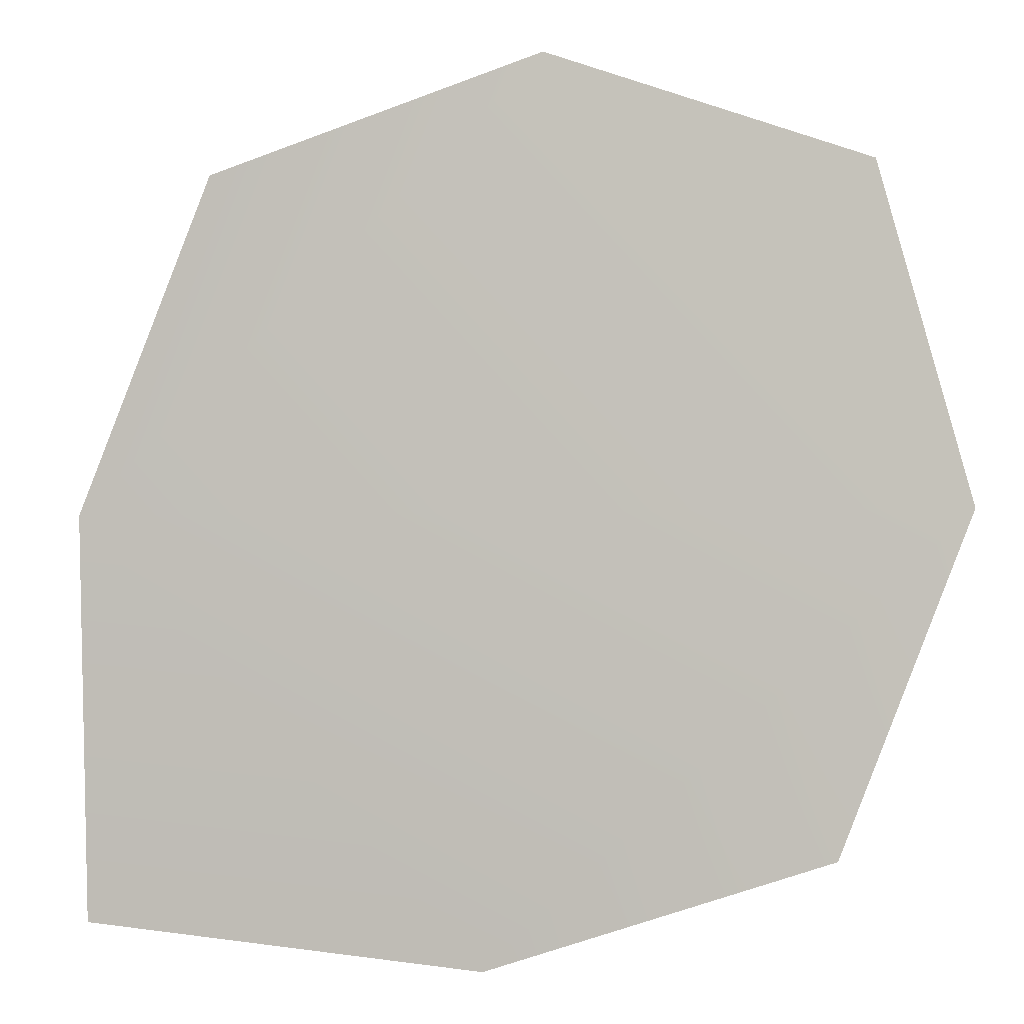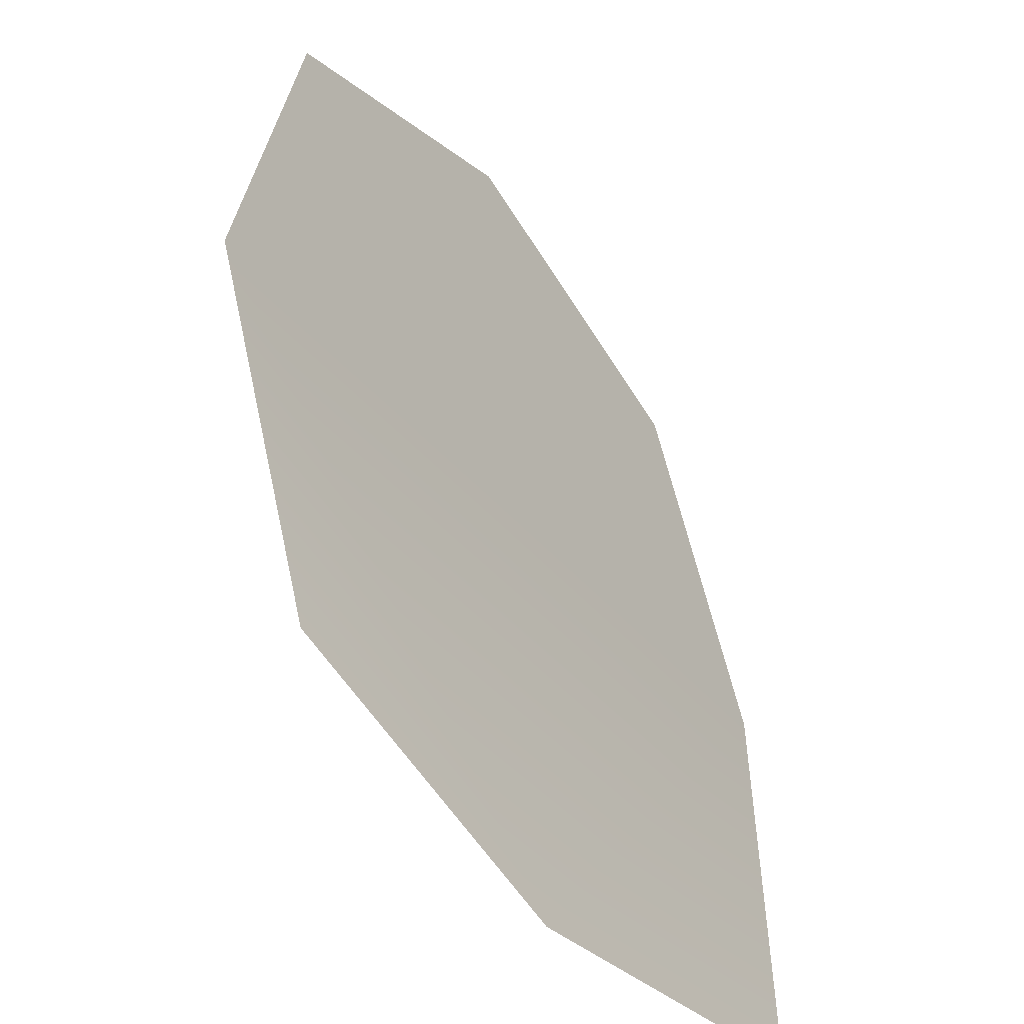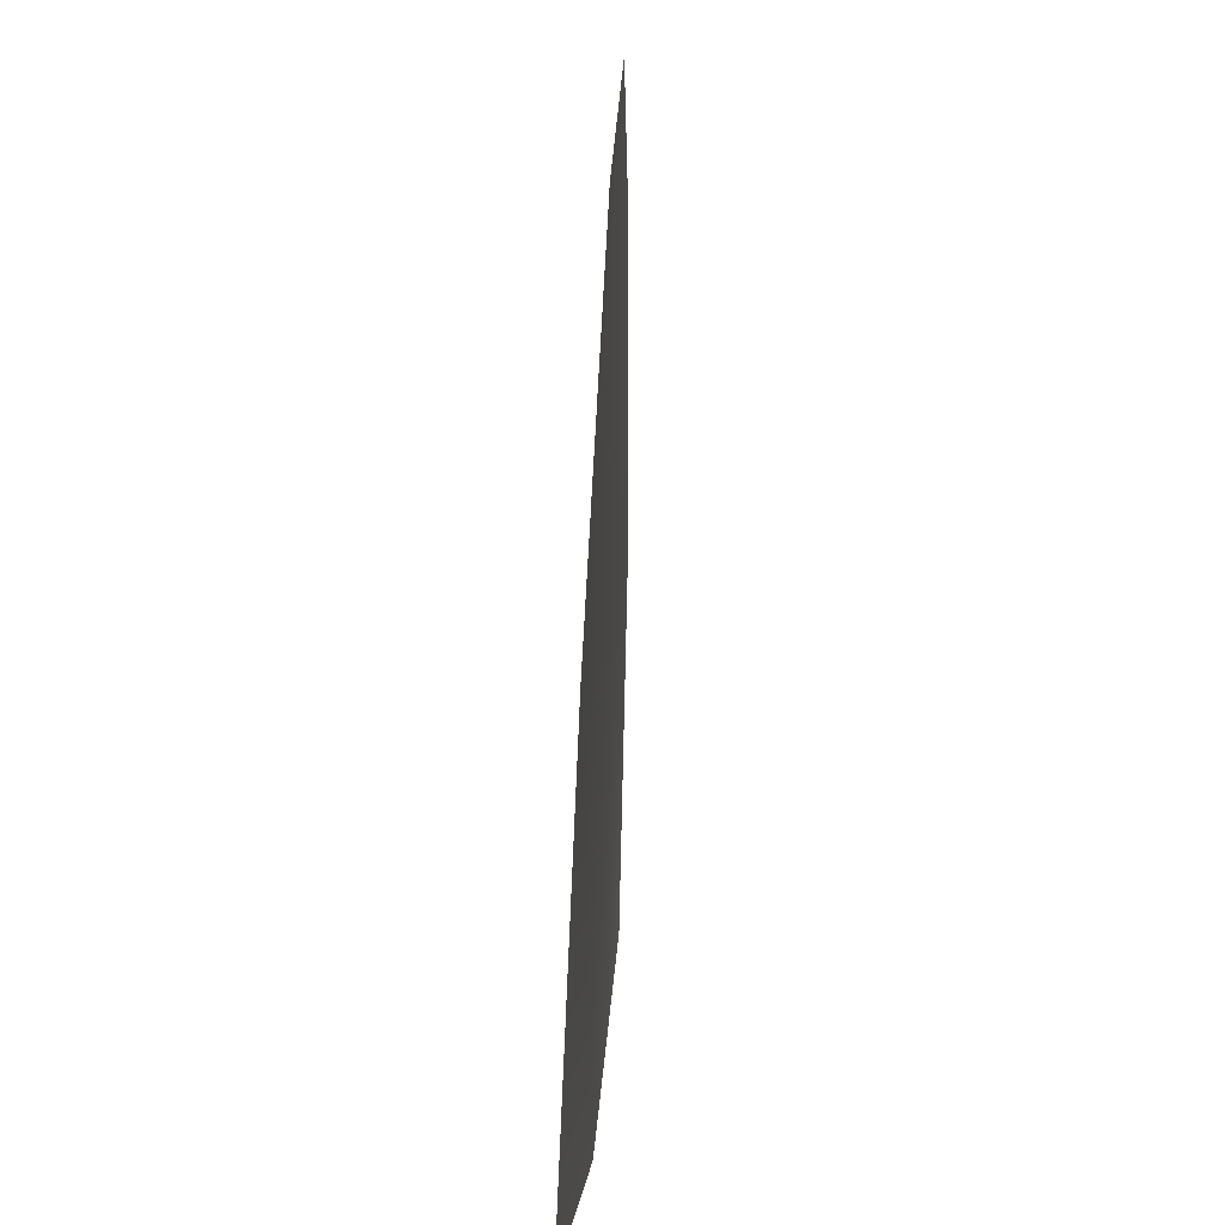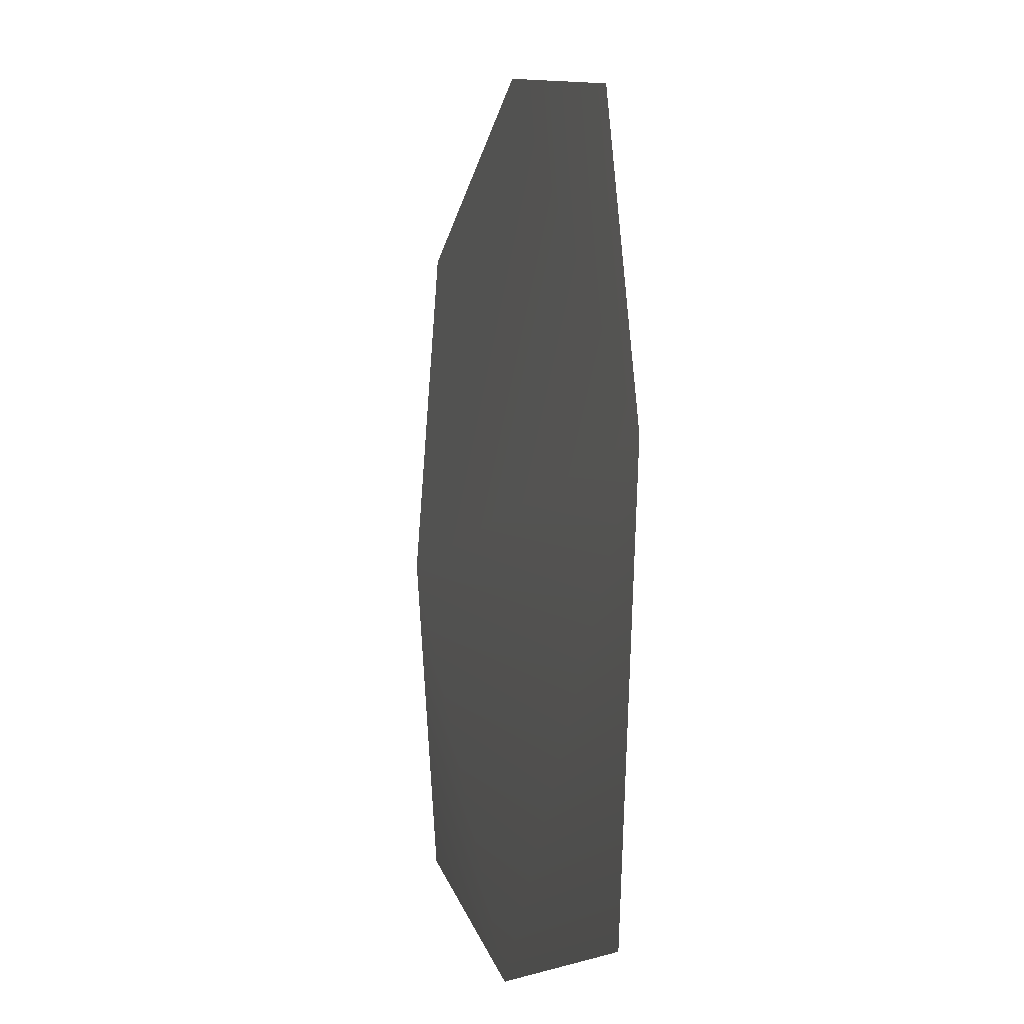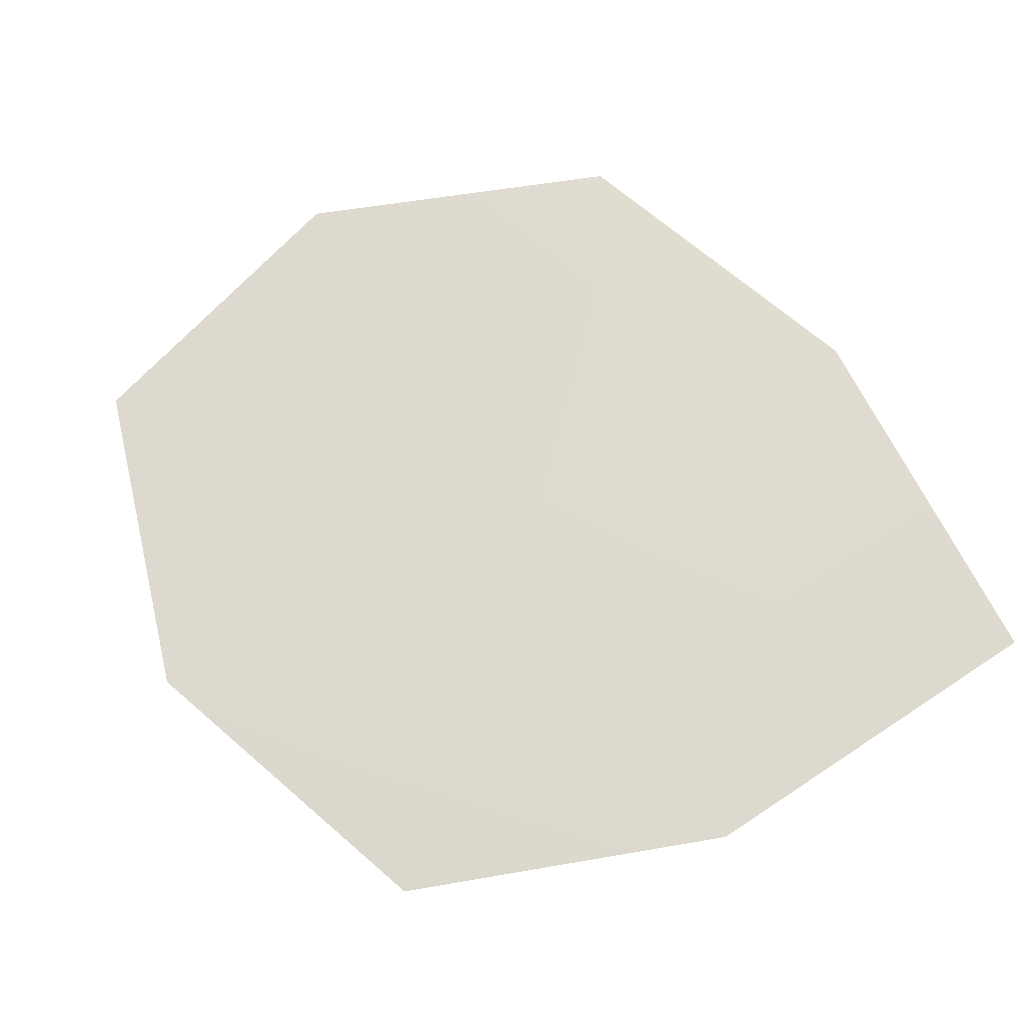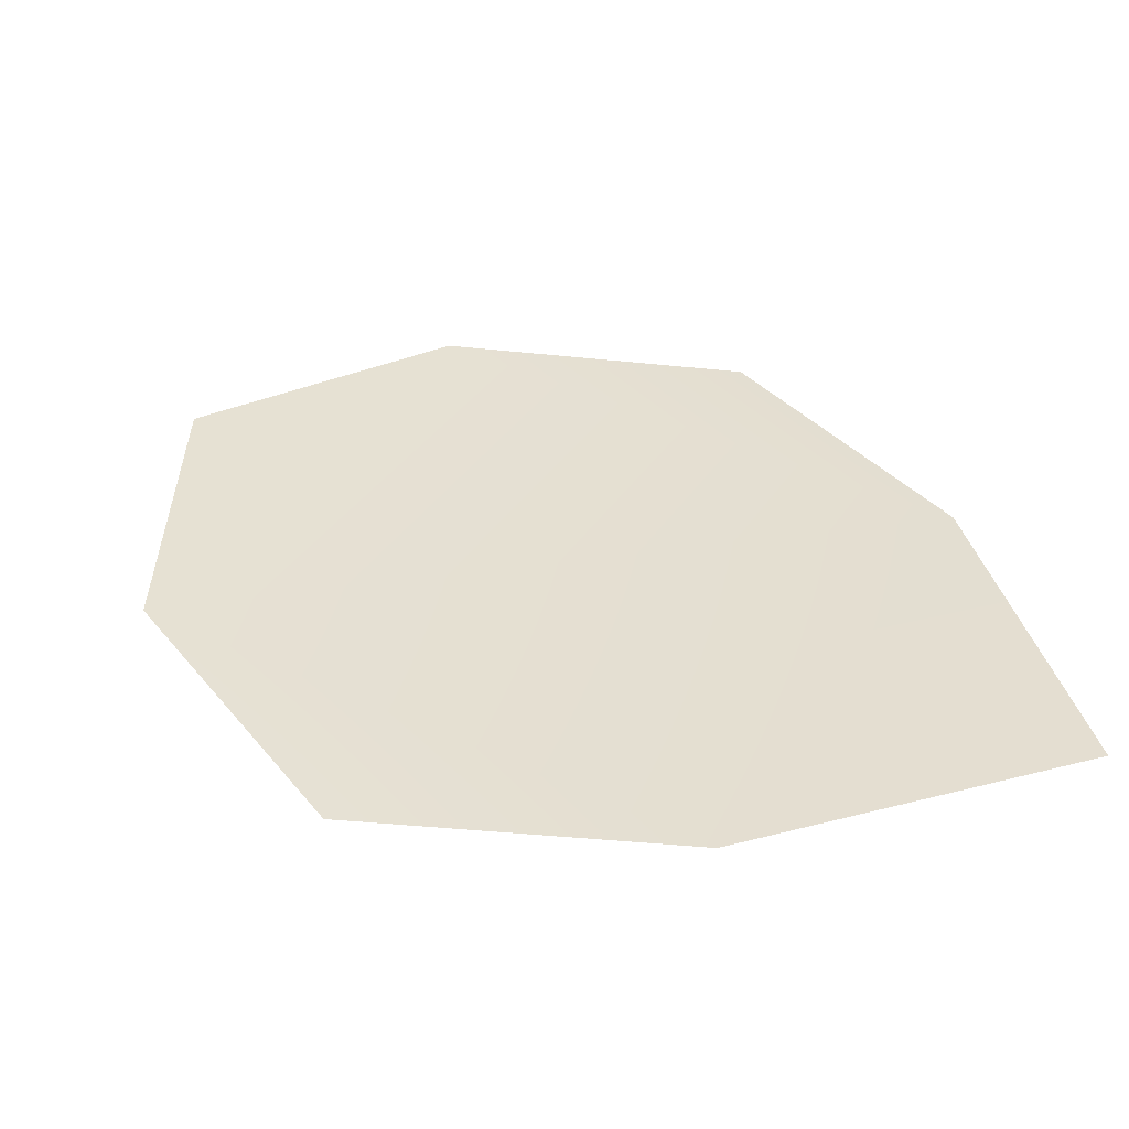
<metadata>
{"format":"obj","ext":"obj","renderer":"f3d","projection":"perspective","resolution":1024,"background":"white","views":[{"elev":-2.0,"azim":-166.7,"up":"+Y"},{"elev":-39.1,"azim":-52.8,"up":"+Y"},{"elev":6.3,"azim":95.3,"up":"+Y"},{"elev":-8.4,"azim":79.2,"up":"+Y"},{"elev":74.7,"azim":-28.0,"up":"+Z"},{"elev":39.2,"azim":-14.0,"up":"+Z"}]}
</metadata>
<code>
g derWEB_Covers14
v 1.251e+04 1194 -1969
v 1.254e+04 1296 -1971
v 1.263e+04 1330 -1979
v 1.273e+04 1296 -1985
v 1.278e+04 1193 -1983
v 1.278e+04 1069 -1977
v 1.265e+04 1057 -1973
v 1.255e+04 1092 -1970
f 3 1 2
f 1 3 5
f 4 5 3
f 7 5 6
f 5 7 1
f 8 1 7

</code>
